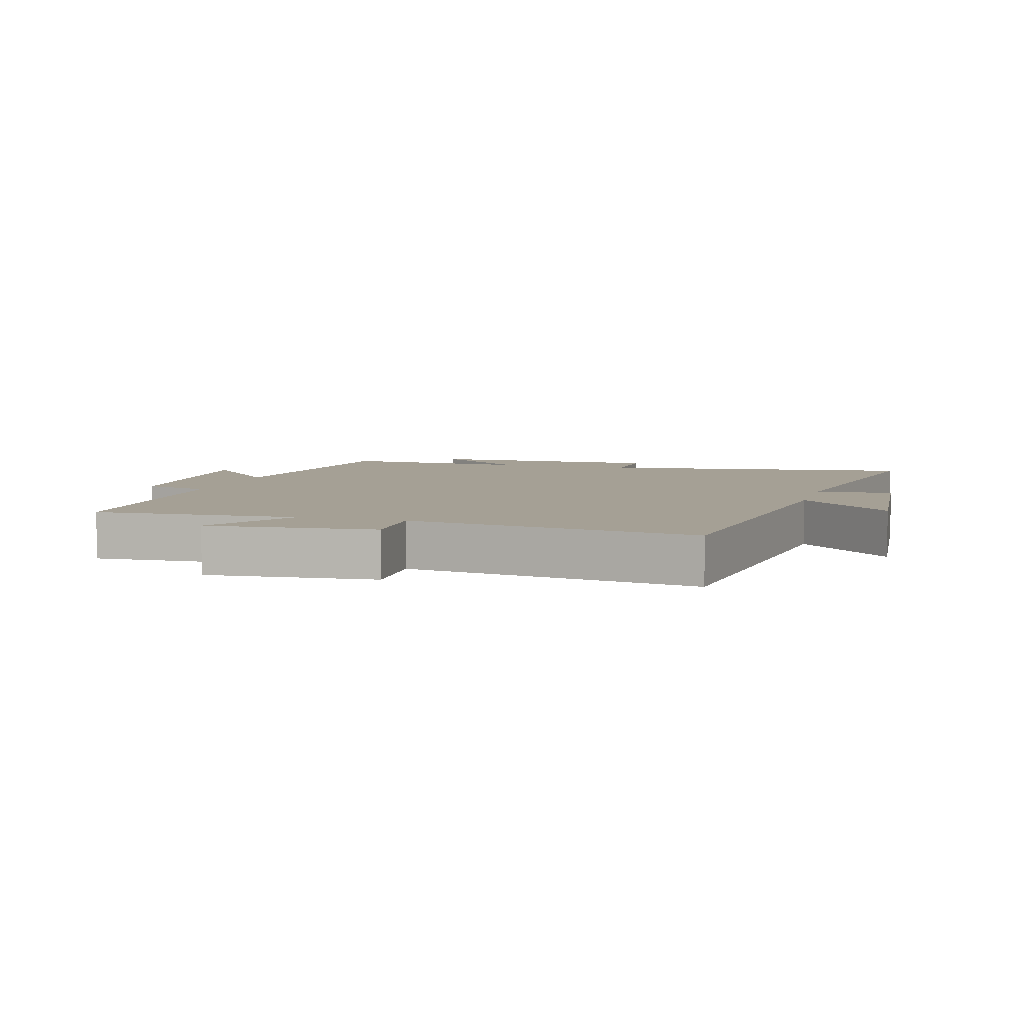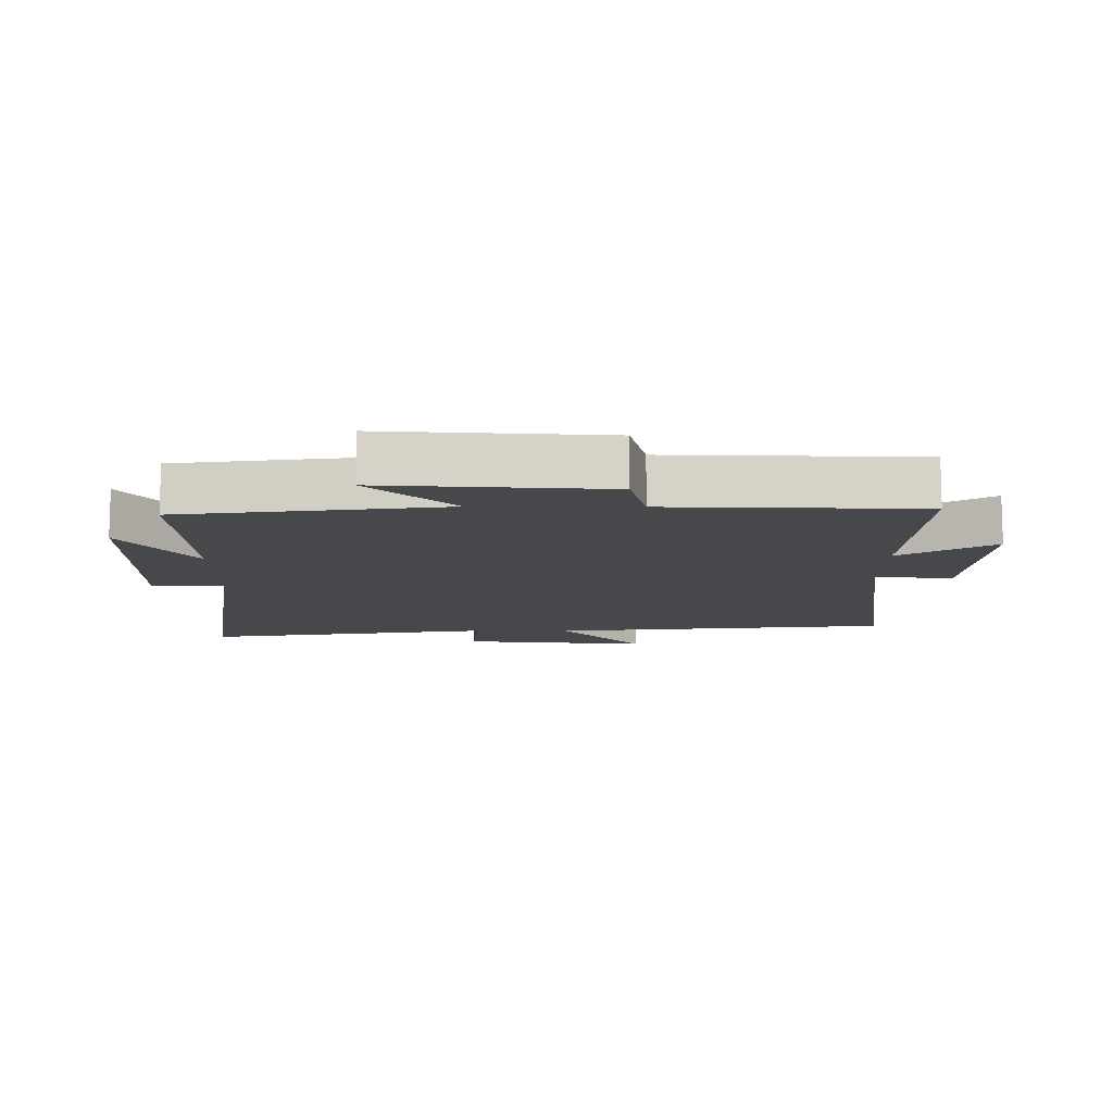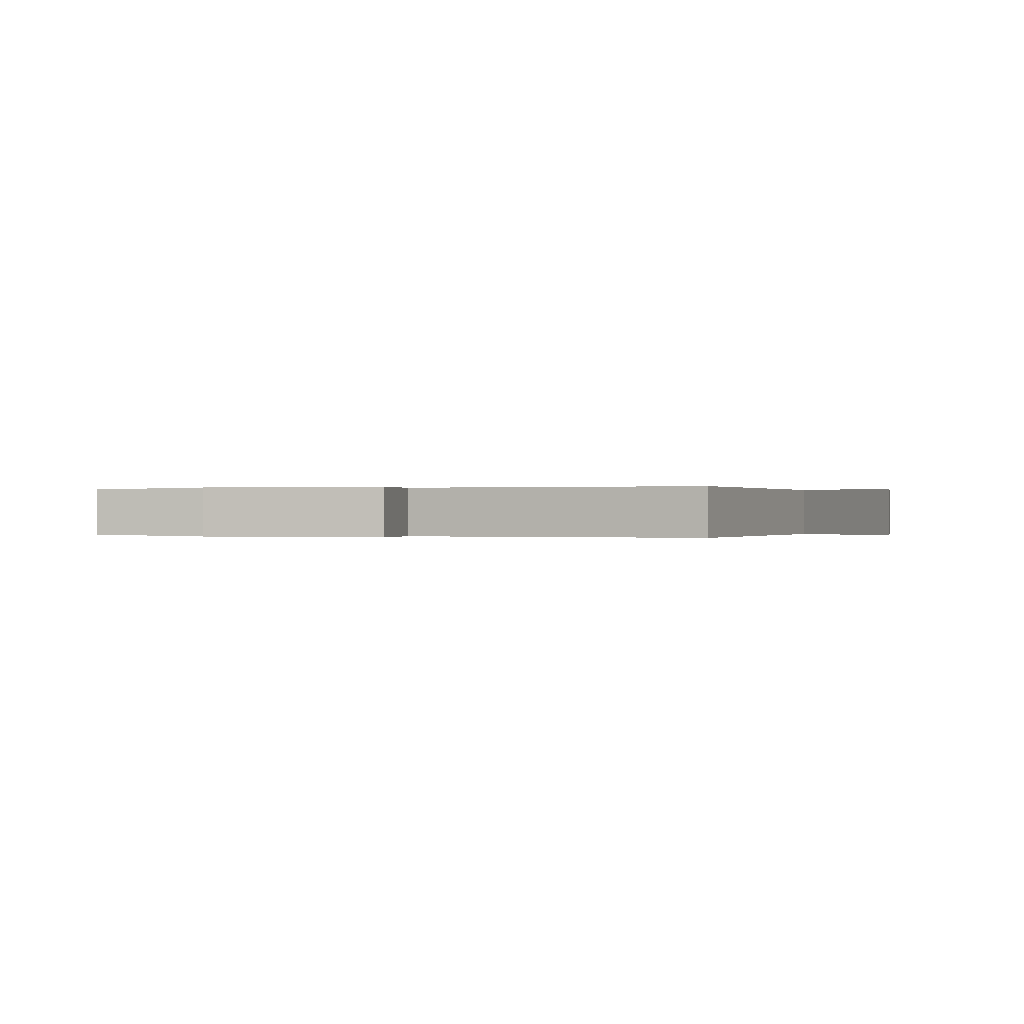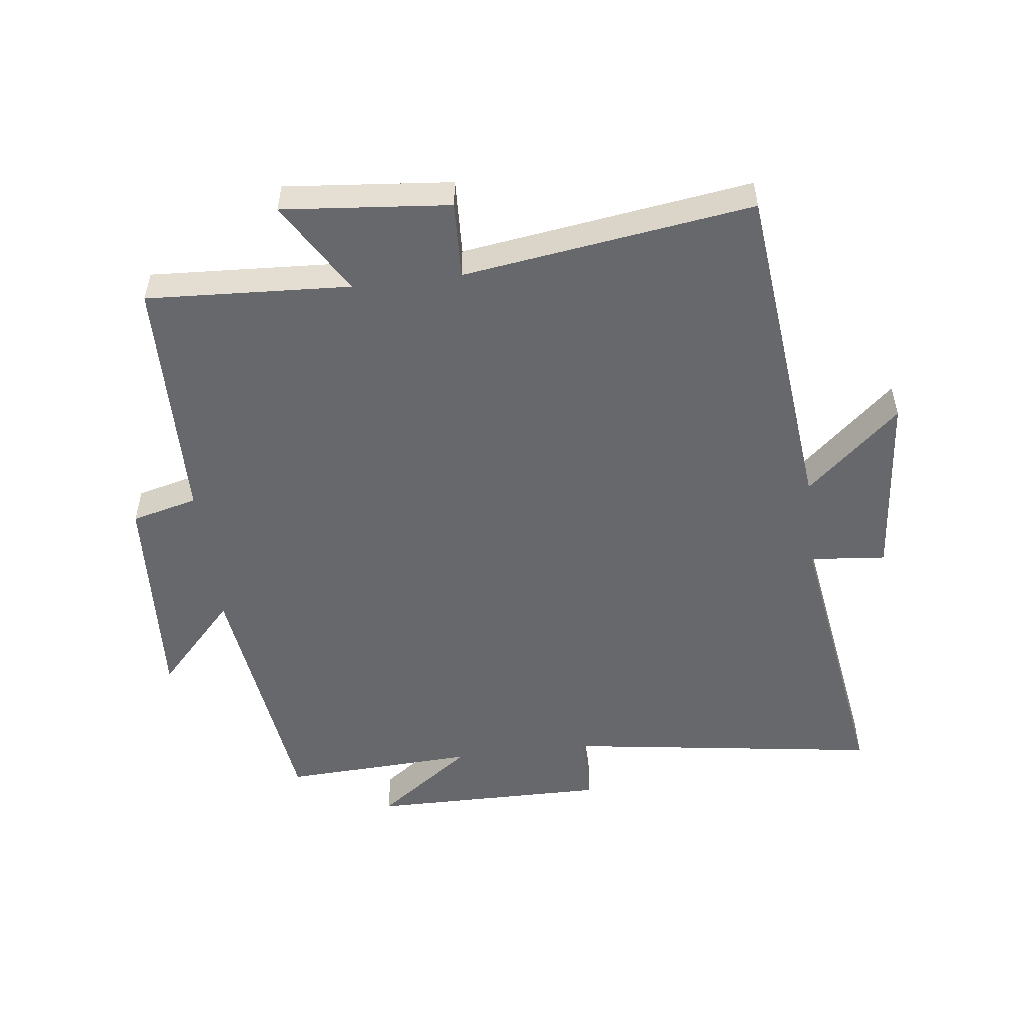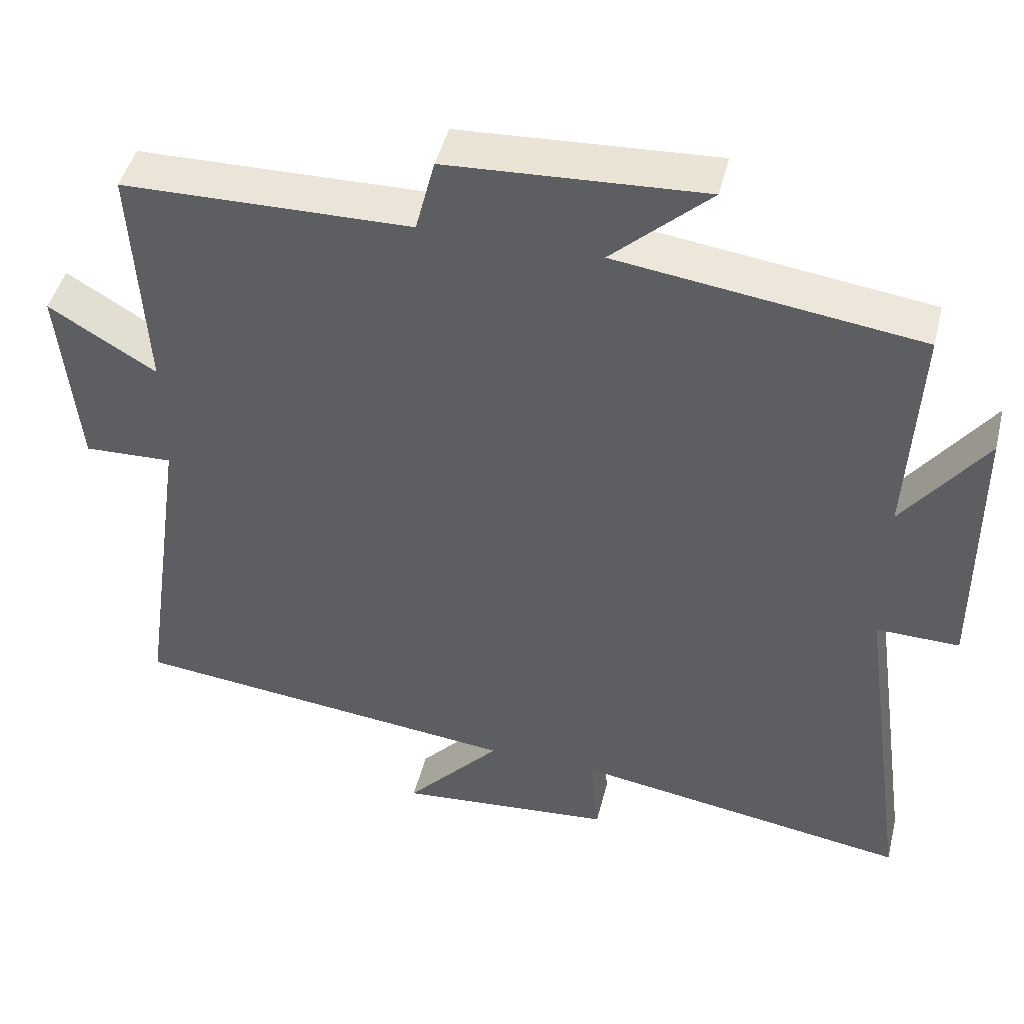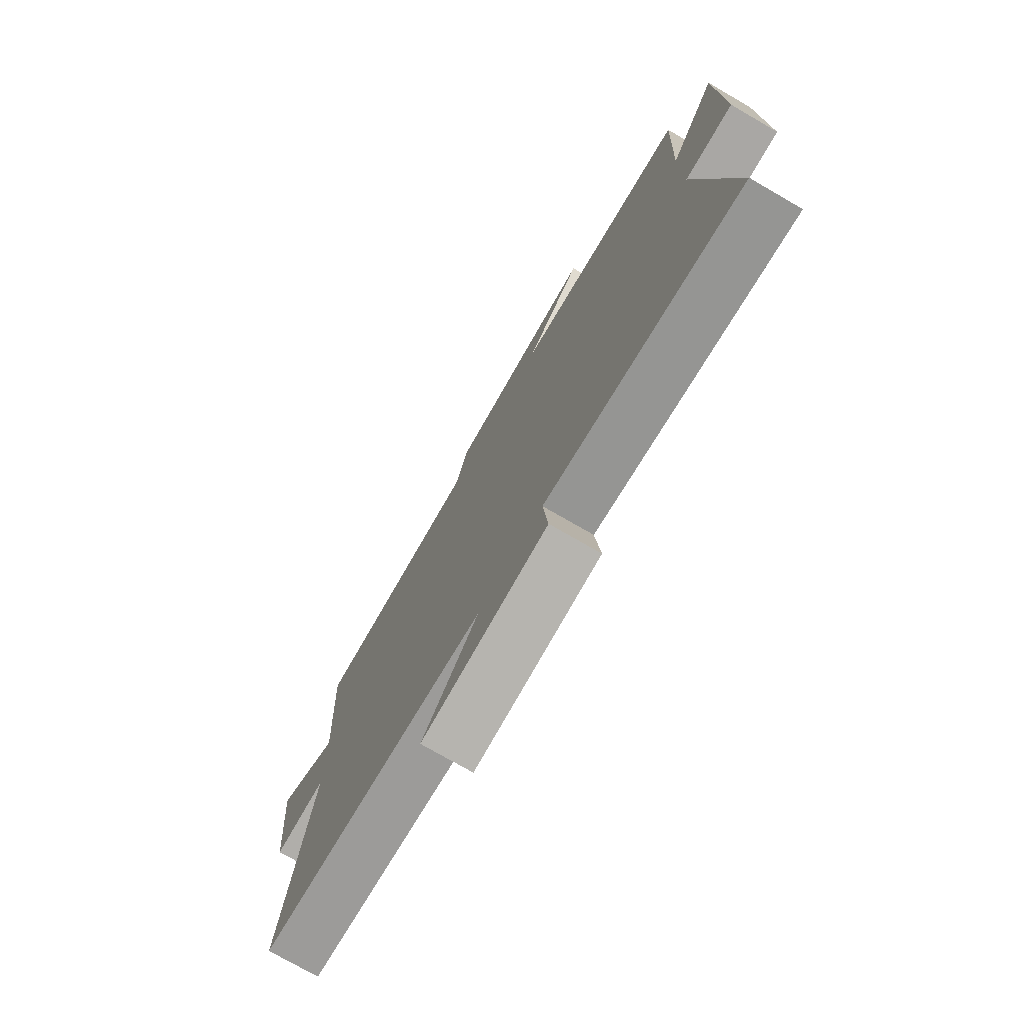
<metadata>
{"format":"obj","ext":"obj","renderer":"f3d","projection":"perspective","resolution":1024,"background":"white","views":[{"elev":5.9,"azim":106.3,"up":"+Y"},{"elev":-11.2,"azim":-0.5,"up":"+Y"},{"elev":-0.0,"azim":105.9,"up":"+Y"},{"elev":-52.4,"azim":96.9,"up":"+Y"},{"elev":46.1,"azim":-166.1,"up":"+Z"},{"elev":-75.7,"azim":-120.0,"up":"+Z"}]}
</metadata>
<code>
v -0.57 0.07 -0.571
v -0.5 0.07 -0.076
v -0.612 0.07 -0.078
v -0.61 0.07 0.294
v -0.5 0.07 0.144
v -0.515 0.07 0.446
v -0.109 0.07 0.5
v -0.241 0.07 0.623
v 0.103 0.07 0.603
v 0.129 0.07 0.5
v 0.517 0.07 0.492
v 0.5 0.07 0.175
v 0.644 0.07 0.262
v 0.62 0.07 0.002
v 0.5 0.07 0.007
v 0.565 0.07 -0.443
v 0.036 0.07 -0.5
v 0.165 0.07 -0.645
v -0.127 0.07 -0.619
v -0.116 0.07 -0.5
v -0.57 0 -0.571
v -0.5 0 -0.076
v -0.612 0 -0.078
v -0.61 0 0.294
v -0.5 0 0.144
v -0.515 0 0.446
v -0.109 0 0.5
v -0.241 0 0.623
v 0.103 0 0.603
v 0.129 0 0.5
v 0.517 0 0.492
v 0.5 0 0.175
v 0.644 0 0.262
v 0.62 0 0.002
v 0.5 0 0.007
v 0.565 0 -0.443
v 0.036 0 -0.5
v 0.165 0 -0.645
v -0.127 0 -0.619
v -0.116 0 -0.5
f 17 18 19 20
f 15 16 17 20
f 15 20 1 2
f 12 13 14 15
f 12 15 2 3
f 10 11 12 3
f 7 8 9 10
f 5 6 7 10
f 5 10 3
f 3 4 5
f 40 39 38 37
f 40 37 36 35
f 22 21 40 35
f 35 34 33 32
f 23 22 35 32
f 23 32 31 30
f 30 29 28 27
f 30 27 26 25
f 23 30 25
f 25 24 23
f 1 21 22 2
f 2 22 23 3
f 3 23 24 4
f 4 24 25 5
f 5 25 26 6
f 6 26 27 7
f 7 27 28 8
f 8 28 29 9
f 9 29 30 10
f 10 30 31 11
f 11 31 32 12
f 12 32 33 13
f 13 33 34 14
f 14 34 35 15
f 15 35 36 16
f 16 36 37 17
f 17 37 38 18
f 18 38 39 19
f 19 39 40 20
f 20 40 21 1

</code>
